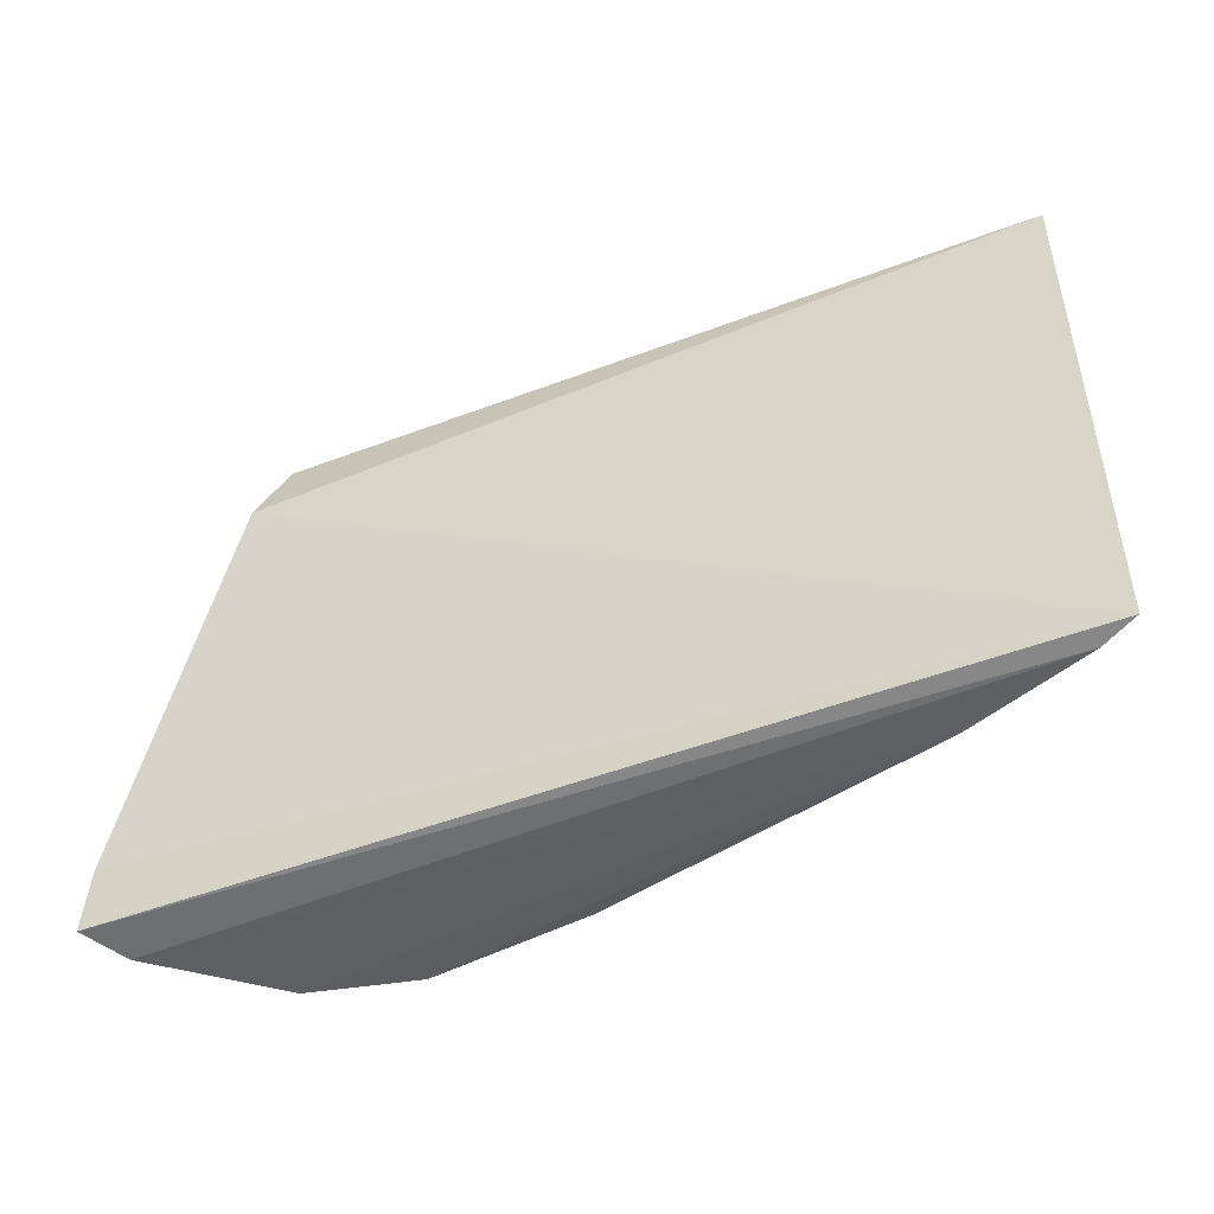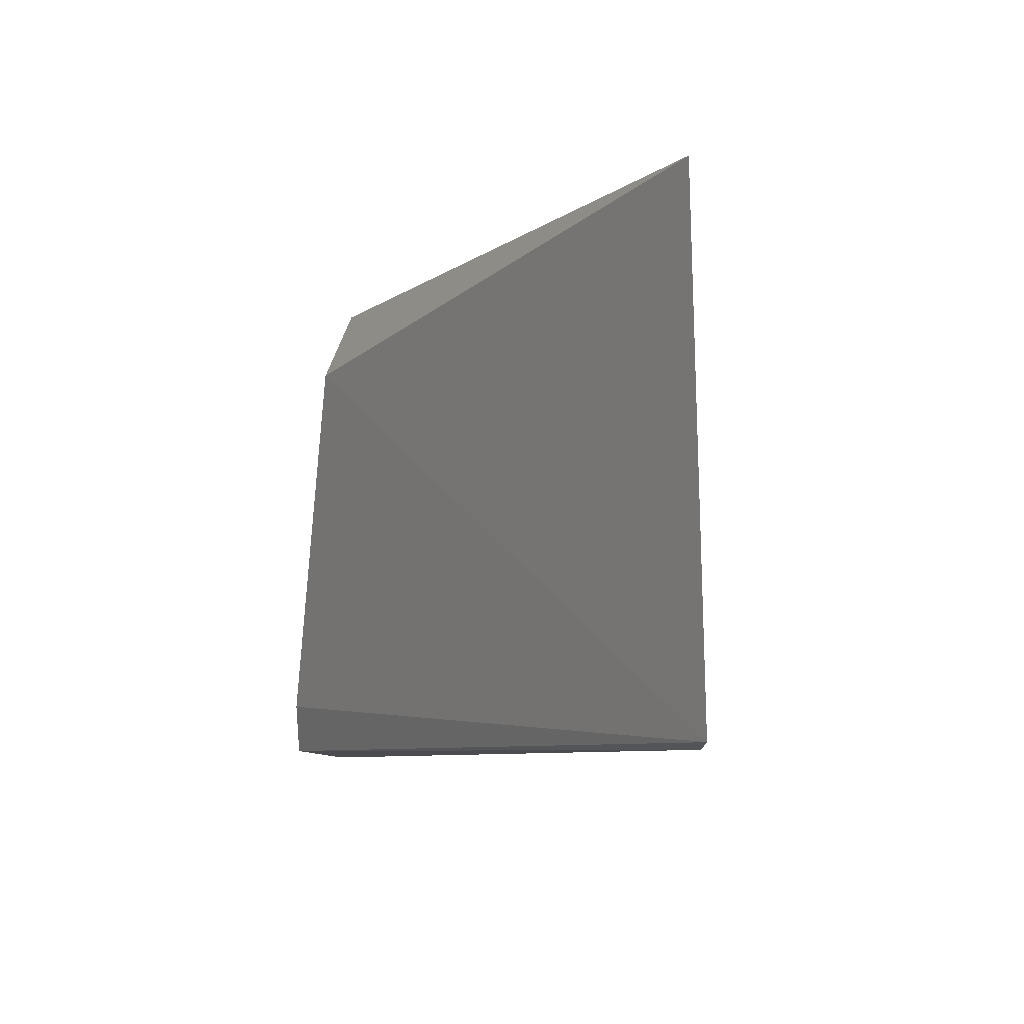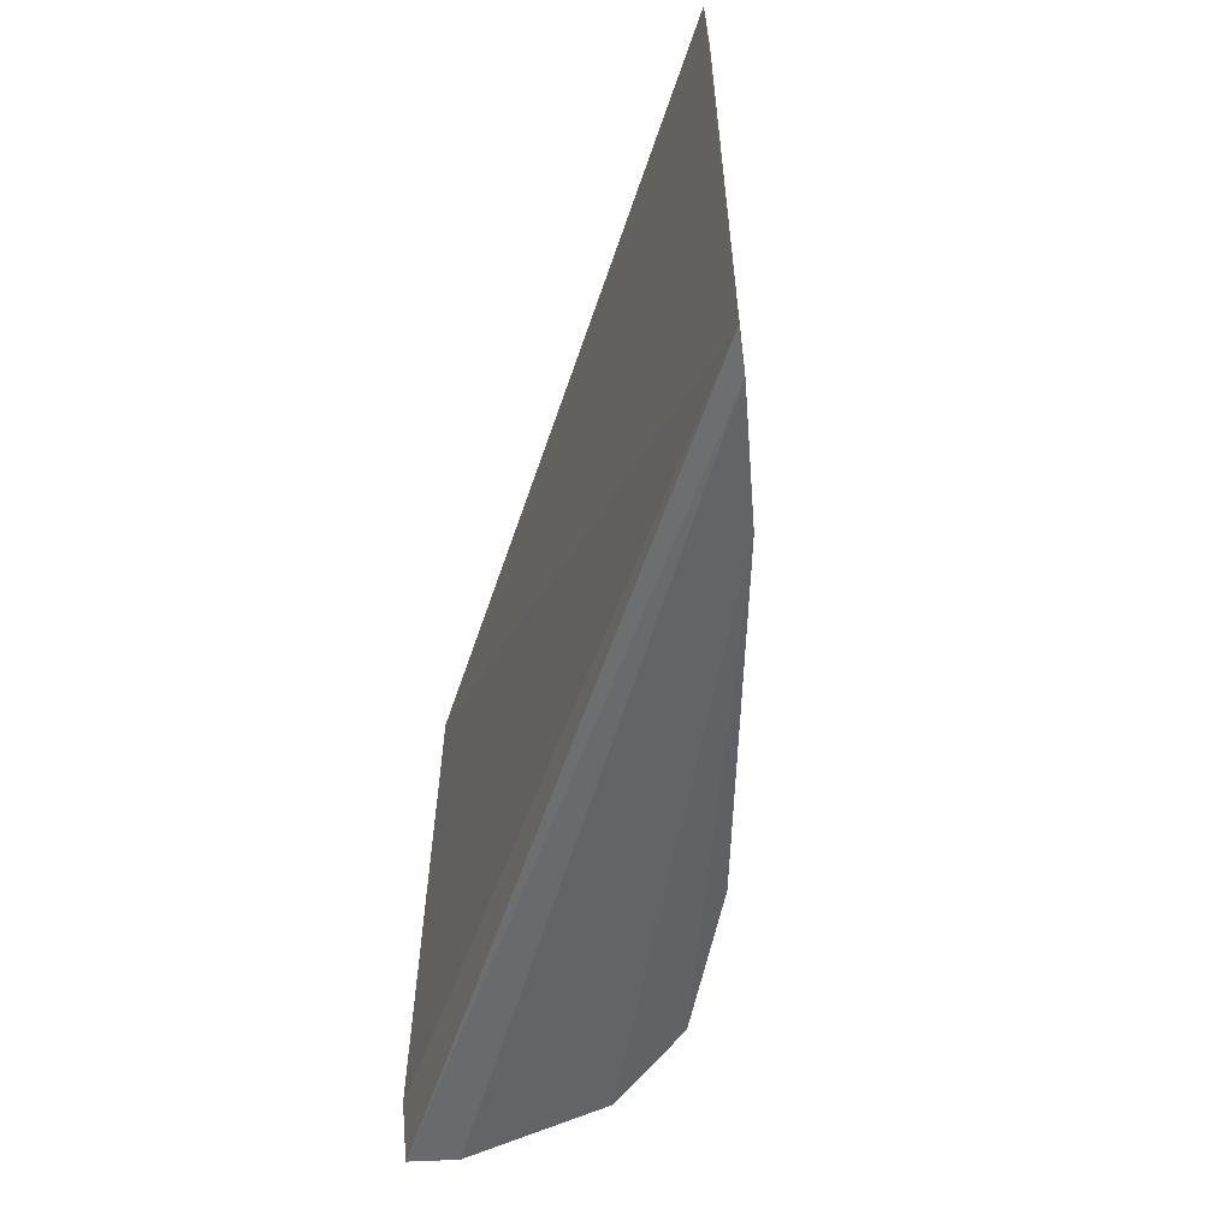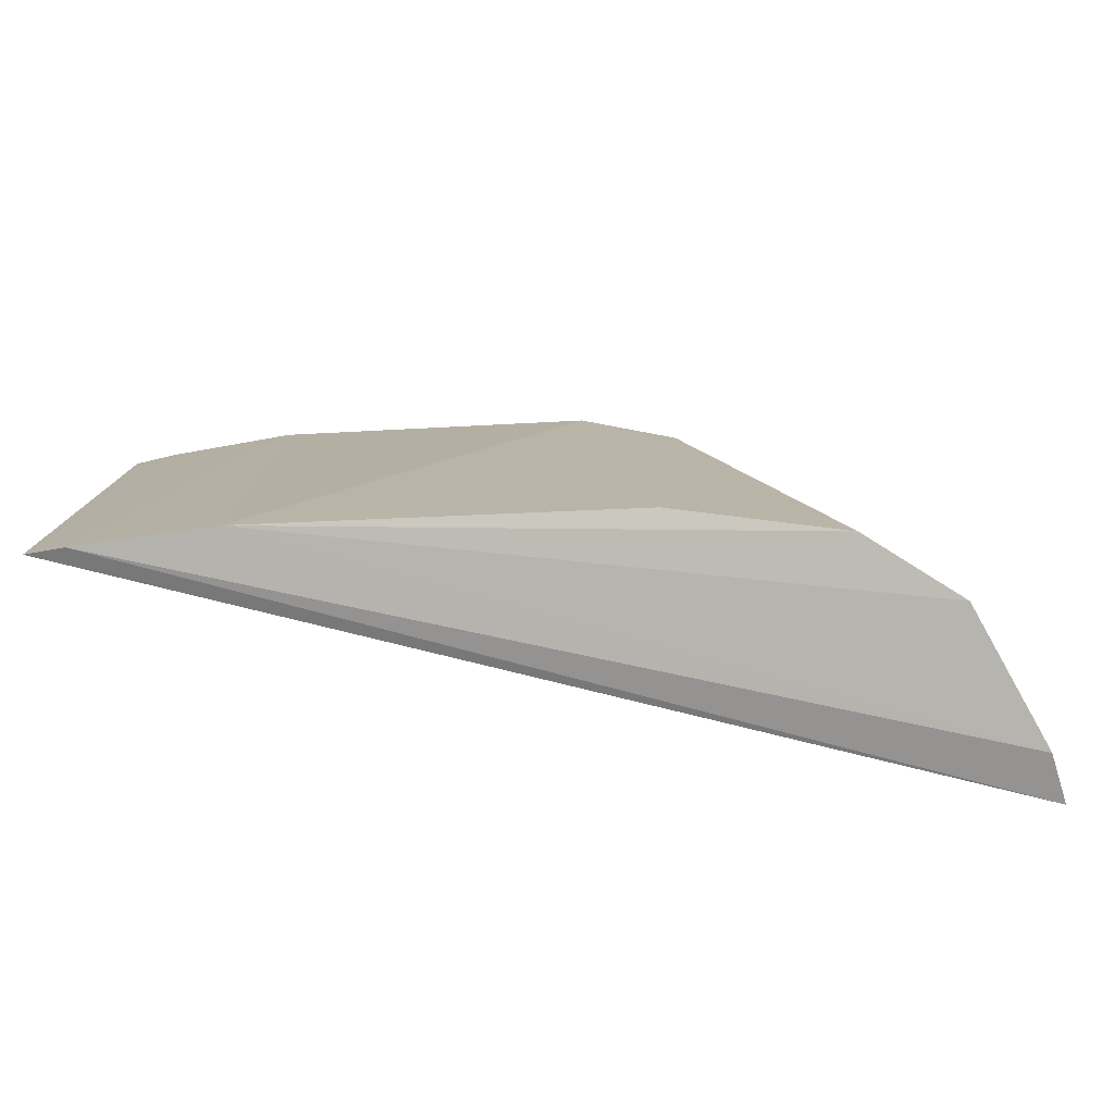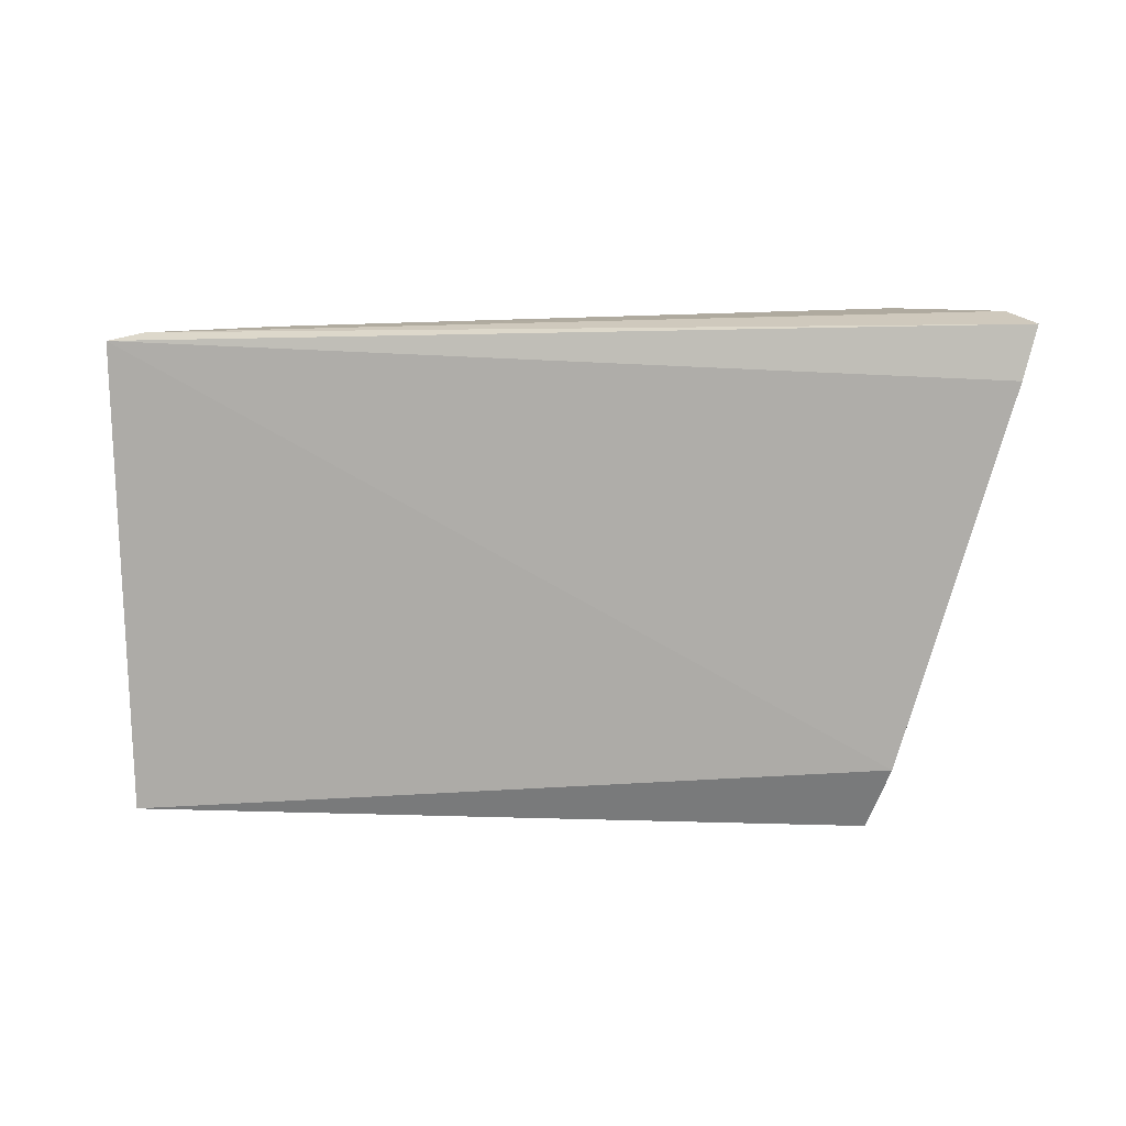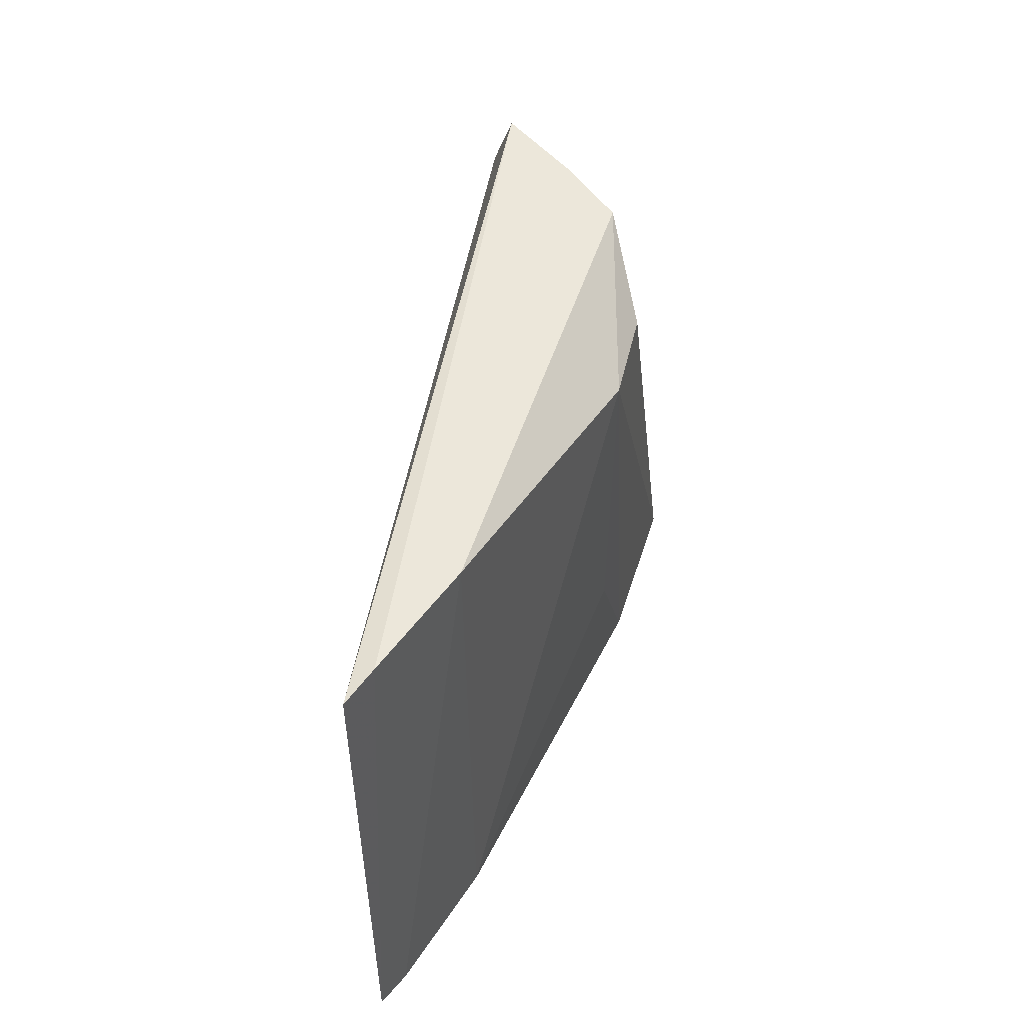
<metadata>
{"format":"obj","ext":"obj","renderer":"f3d","projection":"perspective","resolution":1024,"background":"white","views":[{"elev":-44.8,"azim":29.2,"up":"+Z"},{"elev":-6.0,"azim":68.7,"up":"+Z"},{"elev":-50.4,"azim":78.7,"up":"+Z"},{"elev":-77.4,"azim":172.3,"up":"+Z"},{"elev":-77.1,"azim":-179.5,"up":"+Y"},{"elev":48.9,"azim":105.5,"up":"+Z"}]}
</metadata>
<code>
v -0.01233 0.002671 0.06493
v -0.01411 0.003329 0.06509
v -0.0476 -0.0005595 0.06494
v -0.05359 0.0008295 0.04073
v -0.0138 0.003684 0.04168
v -0.03853 0.008017 0.06199
v -0.0121 0.00309 0.04199
v -0.04262 0.005747 0.06476
v -0.0446 0.008536 0.04148
v -0.03393 0.008241 0.06211
v -0.04864 -0.001711 0.06178
v -0.05465 -0.00134 0.04109
v -0.04492 0.003117 0.06487
v -0.04935 0.00643 0.04112
v -0.01964 0.005118 0.06495
v -0.03676 0.008396 0.04175
v -0.05393 -0.001725 0.0436
v -0.0198 0.005393 0.04163
v -0.03403 0.008052 0.04761
f 1 2 3
f 7 5 2
f 7 2 1
f 9 8 6
f 10 9 6
f 10 6 8
f 11 7 1
f 11 1 3
f 12 4 5
f 12 5 7
f 12 11 3
f 12 3 4
f 13 3 2
f 13 2 8
f 13 4 3
f 14 8 9
f 14 13 8
f 14 4 13
f 15 2 5
f 15 10 8
f 15 8 2
f 16 9 10
f 17 12 7
f 17 7 11
f 17 11 12
f 18 14 9
f 18 5 4
f 18 4 14
f 18 9 16
f 18 15 5
f 18 10 15
f 19 18 16
f 19 16 10
f 19 10 18

</code>
